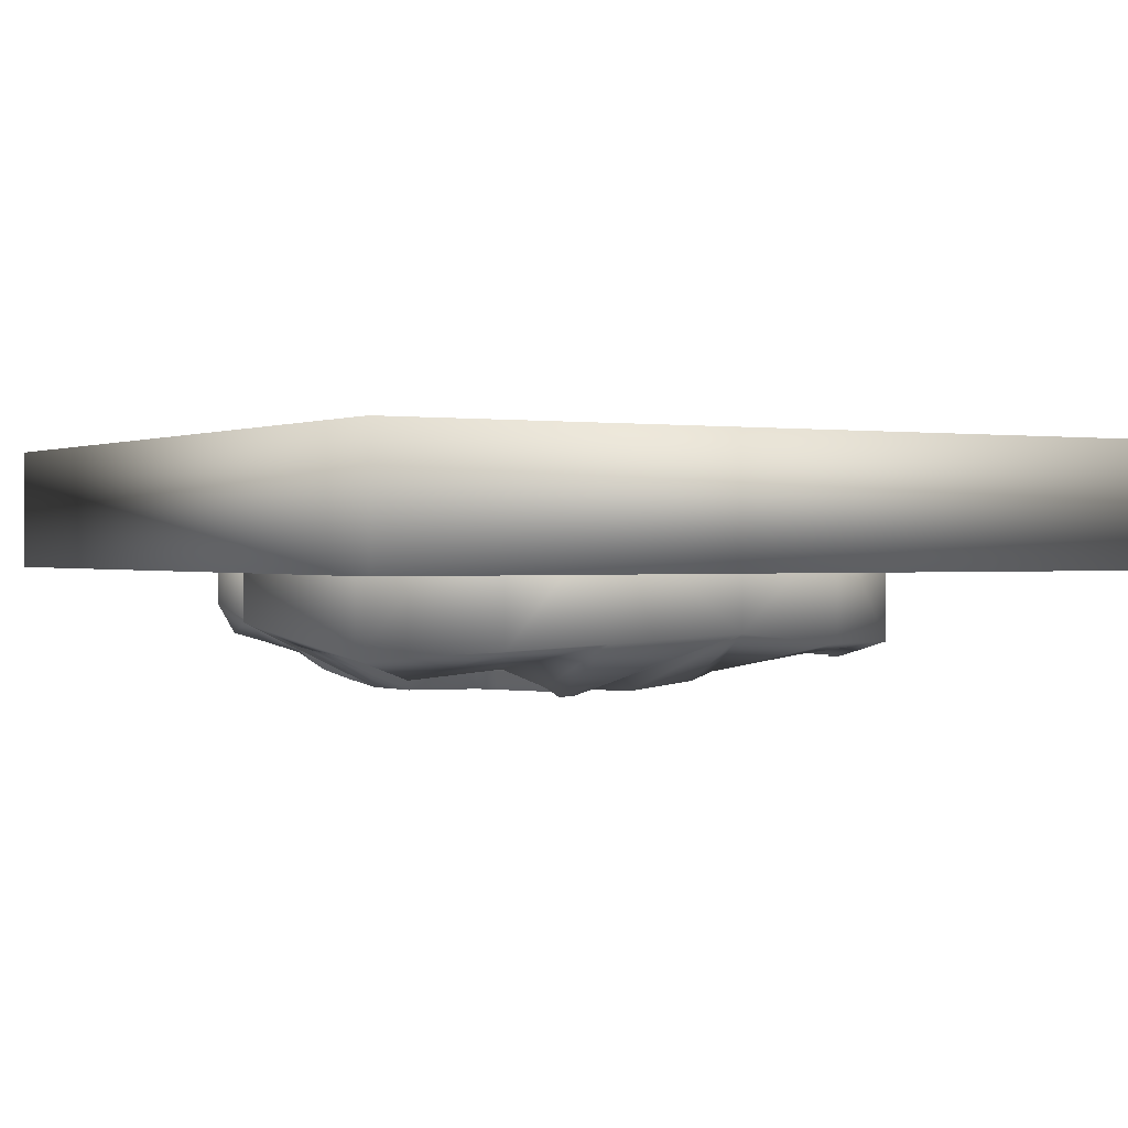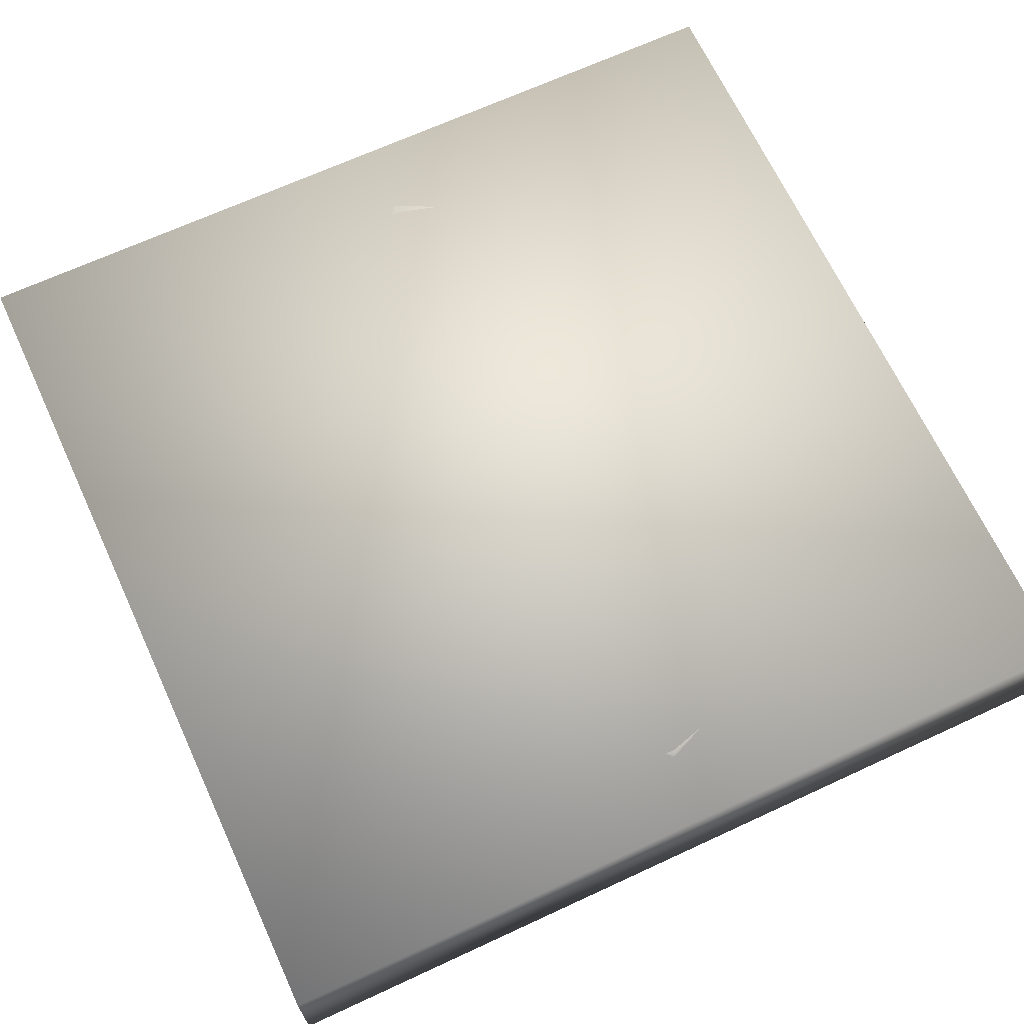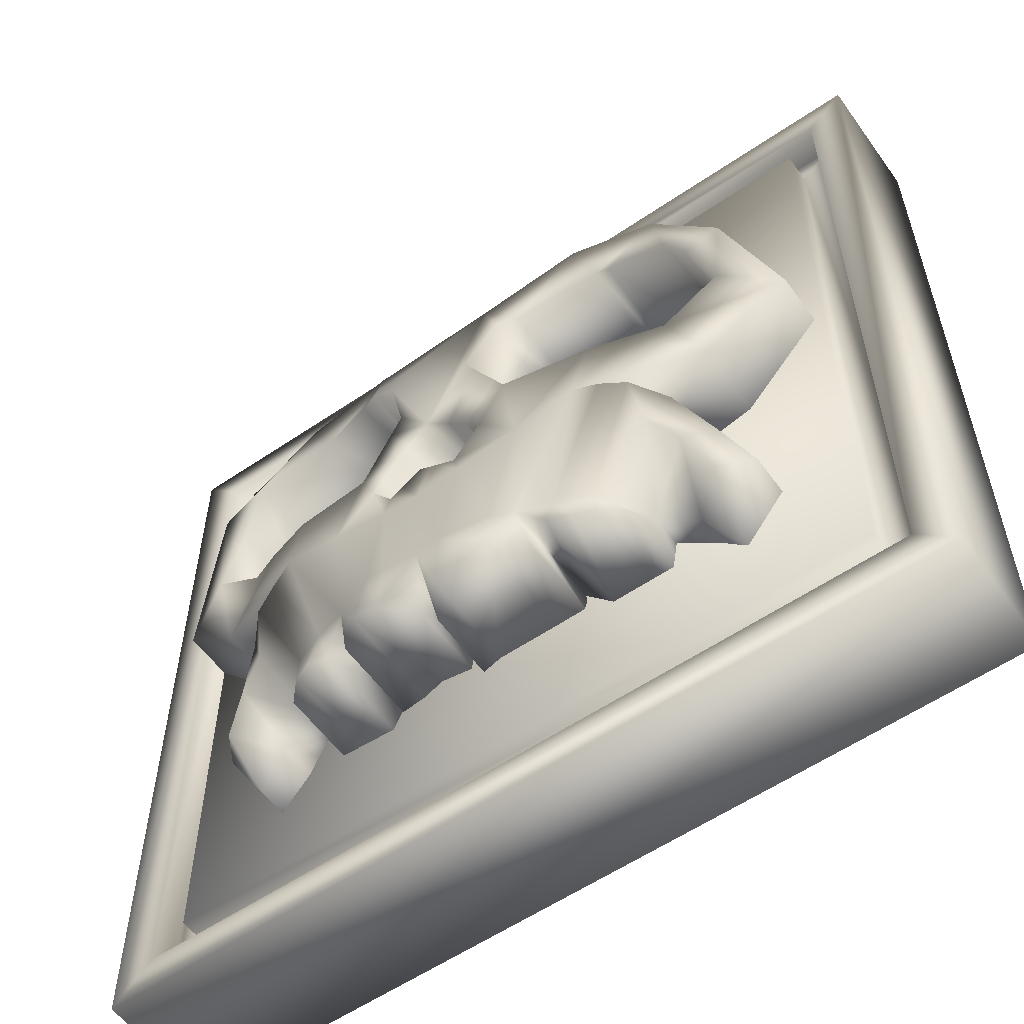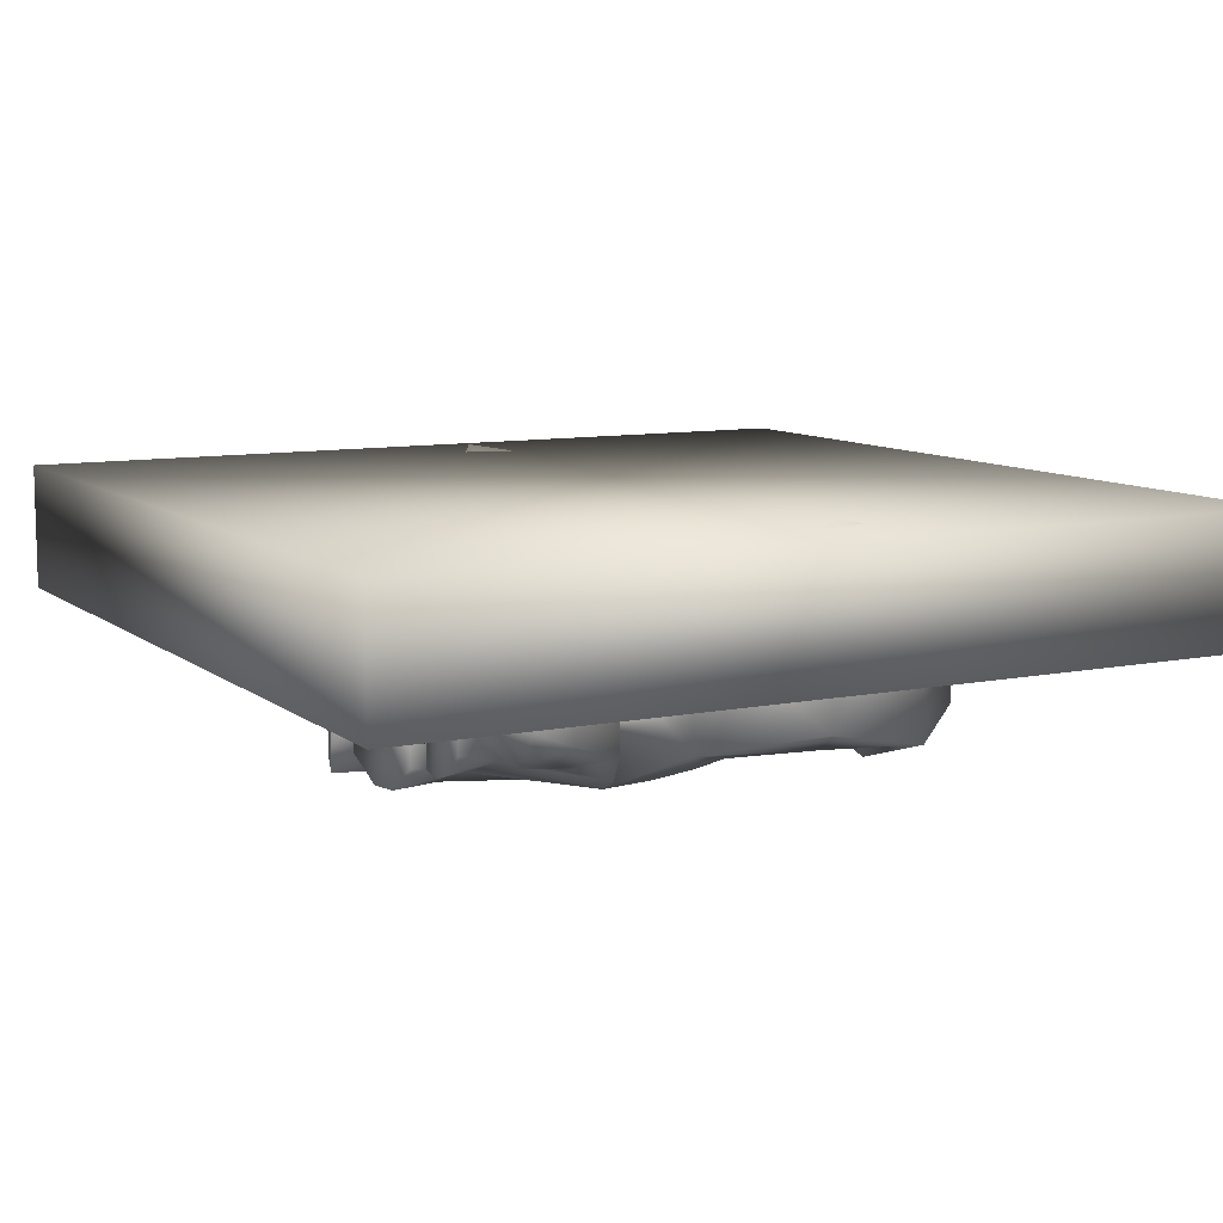
<metadata>
{"format":"obj","ext":"obj","renderer":"f3d","projection":"perspective","resolution":1024,"background":"white","views":[{"elev":0.5,"azim":149.4,"up":"+Z"},{"elev":67.5,"azim":65.1,"up":"+Z"},{"elev":-57.3,"azim":-144.6,"up":"+Y"},{"elev":9.4,"azim":61.8,"up":"+Z"}]}
</metadata>
<code>
o Cube_Cube.013
v 1.265 -1.287 -0.06006
v 1.265 1.258 -0.06006
v 1.391 -1.412 0.3458
v 1.391 1.383 0.3458
v -1.279 -1.287 -0.06006
v -1.279 1.258 -0.06006
v -1.405 -1.412 0.3458
v -1.405 1.383 0.3458
v 1.391 -1.412 -0.06006
v 1.391 1.383 -0.06006
v -1.405 1.383 -0.06006
v -1.405 -1.412 -0.06006
v 1.164 -1.185 0.04323
v 1.164 1.157 0.04323
v -1.178 1.157 0.04323
v -1.178 -1.185 0.04323
v 1.265 -1.287 0.04323
v 1.265 1.258 0.04323
v -1.279 1.258 0.04323
v -1.279 -1.287 0.04323
v 1.164 -1.185 -0.05311
v 1.164 1.157 -0.05311
v -1.178 1.157 -0.05311
v -1.178 -1.185 -0.05311
v -0.03331 0.9812 0.174
v 0.3843 0.9021 0.1021
v 0.6632 0.7833 0.2307
v 0.9872 0.4593 0.2885
v 1.163 0.03594 0.3699
v 0.9048 -0.2479 0.06804
v 0.5353 -0.3343 -0.05731
v 0.7794 -0.4111 -0.008585
v 0.8803 -0.6032 0.07081
v 0.6632 -0.6746 0.08195
v 0.0387 -0.7166 -0.1438
v -0.5896 -0.715 0.08065
v -0.8589 -0.6032 0.0736
v -0.758 -0.4111 -0.00528
v -0.5139 -0.3343 -0.05625
v -0.8835 -0.2479 0.06804
v -1.141 0.03594 0.3699
v -0.9863 0.4259 0.3049
v -0.7443 0.7692 0.2307
v -0.4325 0.9233 0.0831
v 1.163 0.03599 -0.2186
v 0.9872 0.4593 -0.3208
v 0.9306 -0.7415 0.1153
v 0.726 -0.8129 0.141
v 0.822 -0.928 0.1992
v 0.3509 -0.6956 -0.03967
v -0.2754 -0.7158 -0.04204
v 0.6004 -0.8171 0.02143
v 0.4137 -0.8296 -0.04154
v 0.06384 -0.9051 -0.1438
v 0.3446 -0.8464 -0.09834
v 0.01985 -0.9554 -0.1438
v -0.2943 -0.8415 -0.09085
v -0.5726 -0.8219 0.03855
v -0.3679 -0.8225 -0.02559
v -0.7278 -0.8344 0.1517
v -0.9406 -0.7603 0.1187
v -0.8122 -0.923 0.1992
v 0.04498 -0.4086 -0.1438
v -0.2135 -0.8708 -0.1069
v -0.2022 -0.716 -0.07051
v -0.03908 -0.934 -0.1444
v -0.04513 -0.7164 -0.1316
v -0.1022 -0.3891 -0.1438
v -0.3112 -0.3613 -0.1438
v -0.5953 -0.3599 -0.05643
v -0.6766 -0.3855 -0.03843
v -0.4849 -0.7152 0.0417
v -0.3801 -0.7155 -0.001637
v -0.5043 -0.8221 0.02744
v -0.4361 -0.8223 0.000922
v 0.6995 -0.386 -0.04111
v 0.6182 -0.3604 -0.05749
v 0.457 -0.6885 0.001628
v 0.561 -0.6815 0.04217
v 0.4771 -0.8254 -0.01686
v 0.5393 -0.8212 0.007369
v 0.3508 -0.3623 -0.1438
v 0.2156 -0.7047 -0.09238
v 0.169 -0.3898 -0.1438
v 0.1524 -0.7089 -0.117
v 0.1682 -0.8833 -0.1438
v 0.2548 -0.8652 -0.1154
v 0.7198 -0.5461 0.03166
v 0.8598 -0.7662 0.1346
v 0.8002 -0.6295 0.0767
v 0.6632 0.7834 -0.2907
v -0.6909 -0.5322 0.03192
v 0.3844 0.9022 -0.2704
v -0.833 -0.7978 0.1499
v -0.0333 0.9813 -0.2461
v -0.7697 -0.6402 0.08389
v 0.9048 -0.2478 -0.2954
v 0.5353 -0.3343 -0.4564
v 0.7794 -0.411 -0.3086
v 0.8803 -0.6032 -0.2371
v 0.6632 -0.6746 -0.165
v 0.03871 -0.7165 -0.4566
v -0.5896 -0.7149 -0.1569
v -0.8589 -0.6032 -0.2487
v -0.758 -0.411 -0.308
v -0.5139 -0.3343 -0.4564
v -0.8834 -0.2478 -0.2954
v -1.141 0.036 -0.2186
v -0.9863 0.426 -0.3075
v -0.7443 0.7693 -0.2907
v -0.4325 0.9233 -0.284
v 0.9306 -0.7414 -0.1799
v 0.726 -0.8128 -0.1648
v 0.822 -0.928 -0.1487
v 0.3509 -0.6955 -0.4027
v -0.2754 -0.7157 -0.4074
v 0.6004 -0.817 -0.2954
v 0.4137 -0.8296 -0.37
v 0.06384 -0.9051 -0.3809
v 0.3447 -0.8464 -0.378
v 0.01985 -0.9553 -0.3645
v -0.2943 -0.8414 -0.3609
v -0.5725 -0.8219 -0.2839
v -0.3679 -0.8224 -0.3918
v -0.7278 -0.8343 -0.1452
v -0.9406 -0.7603 -0.1799
v -0.8122 -0.923 -0.04599
v 0.04499 -0.4086 -0.4593
v -0.2135 -0.8707 -0.4599
v -0.2022 -0.7159 -0.4397
v -0.03908 -0.934 -0.4599
v -0.04512 -0.7163 -0.4599
v -0.1022 -0.389 -0.4593
v -0.3112 -0.3612 -0.4593
v -0.5953 -0.3599 -0.4425
v -0.6766 -0.3854 -0.4094
v -0.4849 -0.7152 -0.3274
v -0.3801 -0.7154 -0.3708
v -0.5043 -0.8221 -0.3388
v -0.4361 -0.8222 -0.3653
v 0.6995 -0.3859 -0.3948
v 0.6182 -0.3603 -0.428
v 0.457 -0.6884 -0.3728
v 0.561 -0.6814 -0.3322
v 0.4771 -0.8253 -0.3841
v 0.5393 -0.8211 -0.3599
v 0.3508 -0.3622 -0.4593
v 0.2156 -0.7046 -0.4593
v 0.169 -0.3898 -0.4593
v 0.1524 -0.7089 -0.4593
v 0.1682 -0.8832 -0.4593
v 0.2548 -0.8651 -0.4593
v 0.7198 -0.546 -0.3432
v 0.8598 -0.7661 -0.283
v 0.8002 -0.6295 -0.3106
v -0.6908 -0.5322 -0.3555
v -0.833 -0.7977 -0.258
v -0.7697 -0.6402 -0.3035
v -0.6766 -0.07248 -0.3846
v -0.8911 0.2727 -0.3647
v -0.2713 0.4738 -0.3879
v -0.1563 0.1531 -0.4593
v -0.593 0.5435 -0.334
v -0.2339 0.007532 -0.4593
v -0.8096 0.4459 -0.3522
v -0.2677 -0.05601 -0.4593
v -0.555 -0.09601 -0.4311
v -0.5514 0.5623 -0.3362
v -0.7805 -0.05237 -0.3433
v -0.9551 0.1367 -0.3046
v -0.2059 0.4532 -0.417
v -0.1186 0.224 -0.4593
v 0.8836 0.2774 -0.325
v 0.6647 -0.1071 -0.3962
v 0.2529 0.3943 -0.4577
v 0.1663 0.05999 -0.4593
v 0.5109 0.4898 -0.359
v 0.2269 -0.05787 -0.4593
v 0.3251 0.4313 -0.4233
v 0.176 0.355 -0.4593
v 0.1287 0.1331 -0.4593
v 0.987 0.1149 -0.3003
v 0.7797 -0.07419 -0.3454
v 0.7797 0.3913 -0.3903
v 0.2633 -0.1287 -0.4593
v 0.4997 -0.1542 -0.4574
v -0.5374 0.563 0.1067
v -0.2707 -0.05835 -0.1438
v -0.5556 -0.09775 -0.02421
v -0.801 0.4599 0.09725
v -0.1949 0.4478 -0.0466
v -0.1131 0.2235 -0.1438
v -0.7768 -0.05229 0.07162
v -0.9617 0.1296 0.1448
v -0.2339 0.007474 -0.1438
v -0.5918 0.5417 0.1145
v -0.1548 0.1488 -0.1438
v -0.2712 0.4734 -0.01243
v -0.8917 0.2736 0.0845
v -0.6764 -0.07293 0.02811
v 0.981 0.1114 0.1473
v 0.778 -0.07653 0.06068
v 0.1233 0.1235 -0.1438
v 0.1839 0.3599 -0.04216
v 0.3355 0.4296 0.02611
v 0.4961 -0.1584 -0.06384
v 0.2658 -0.1281 -0.1438
v 0.781 0.3963 0.05902
v 0.6631 -0.1099 0.009929
v 0.884 0.2781 0.07409
v 0.2265 -0.05867 -0.1438
v 0.5099 0.4879 0.08948
v 0.1641 0.05147 -0.1438
v 0.2521 0.3912 -0.01034
v 0.02224 -0.004757 -0.4593
v 0.03674 -0.2622 -0.4593
v 0.1223 -0.1218 -0.4593
v 0.07669 -0.2861 -0.4593
v -0.06765 -0.09436 -0.4593
v -0.000423 -0.2819 -0.4593
v 0.1633 -0.1677 -0.4593
v 0.1009 -0.3007 -0.4593
v -0.1264 -0.1529 -0.4593
v -0.02955 -0.2973 -0.4593
v 0.08804 -0.08249 -0.4593
v -0.18 -0.2063 -0.4593
v -0.08833 -0.3285 -0.4593
v 0.1473 -0.3285 -0.4593
v 0.2172 -0.2325 -0.4593
v 0.02224 -0.004757 -0.324
v 0.03674 -0.2622 -0.324
v 0.1223 -0.1218 -0.324
v 0.07669 -0.2861 -0.324
v -0.06765 -0.09436 -0.324
v -0.000423 -0.2819 -0.324
v 0.1633 -0.1677 -0.324
v 0.1009 -0.3007 -0.324
v -0.1264 -0.1529 -0.324
v -0.02955 -0.2973 -0.324
v 0.08804 -0.08249 -0.324
v -0.18 -0.2063 -0.324
v -0.08833 -0.3285 -0.324
v 0.1473 -0.3285 -0.324
v 0.2172 -0.2325 -0.324
f 10 3 9
f 4 7 3
f 8 12 7
f 2 19 6
f 7 9 3
f 4 11 8
f 2 9 1
f 5 11 6
f 1 12 5
f 6 10 2
f 16 21 13
f 6 20 5
f 5 17 1
f 1 18 2
f 14 17 13
f 15 20 19
f 13 20 16
f 15 18 14
f 23 21 24
f 13 22 14
f 14 23 15
f 15 24 16
f 113 154 114
f 48 90 34
f 48 49 89
f 79 52 34
f 35 86 85
f 57 65 51
f 73 59 51
f 37 94 96
f 61 62 94
f 33 88 90
f 31 78 77
f 37 92 38
f 92 36 72
f 63 67 35
f 50 82 83
f 194 42 41
f 42 199 190
f 44 187 198
f 30 209 31
f 27 208 28
f 27 205 212
f 63 213 203
f 63 192 197
f 66 35 67
f 69 51 65
f 39 73 51
f 70 72 73
f 58 72 36
f 72 75 73
f 79 34 88
f 77 79 76
f 53 78 50
f 78 81 79
f 84 83 82
f 63 85 84
f 65 68 69
f 64 67 65
f 155 113 101
f 87 85 86
f 55 83 87
f 49 47 89
f 88 34 90
f 47 90 89
f 62 60 94
f 60 96 94
f 96 36 92
f 144 117 146
f 102 151 119
f 116 129 122
f 138 124 140
f 104 157 126
f 126 157 127
f 155 99 100
f 143 98 142
f 104 156 158
f 137 156 136
f 132 128 102
f 115 147 98
f 109 170 108
f 109 165 160
f 111 168 110
f 97 174 183
f 46 173 184
f 93 177 179
f 176 217 225
f 215 162 172
f 131 102 121
f 134 116 106
f 106 138 135
f 135 137 136
f 137 123 103
f 137 140 139
f 153 144 141
f 144 142 141
f 143 118 115
f 143 146 145
f 148 149 147
f 150 128 149
f 133 130 134
f 129 132 131
f 151 148 152
f 152 115 120
f 114 154 112
f 153 155 101
f 154 100 112
f 127 157 125
f 158 125 157
f 158 156 103
f 58 103 123
f 44 95 111
f 31 142 98
f 39 135 70
f 66 129 131
f 48 114 49
f 32 100 99
f 53 145 80
f 36 125 103
f 70 136 71
f 86 119 151
f 81 117 52
f 80 146 81
f 37 126 61
f 52 101 34
f 86 152 87
f 50 118 53
f 60 127 125
f 74 123 139
f 87 120 55
f 75 139 140
f 55 115 50
f 38 104 37
f 64 122 129
f 61 127 62
f 35 119 54
f 71 105 38
f 26 95 25
f 66 121 56
f 39 107 106
f 26 91 93
f 33 112 100
f 35 121 102
f 40 108 107
f 27 46 91
f 34 113 48
f 57 116 122
f 42 108 41
f 28 45 46
f 76 99 141
f 59 140 124
f 43 109 42
f 30 45 29
f 77 141 142
f 51 124 116
f 44 110 43
f 47 114 112
f 31 97 30
f 99 153 141
f 105 136 156
f 166 223 226
f 164 219 223
f 178 217 176
f 186 98 147
f 197 195 63
f 189 39 69
f 211 213 63
f 207 63 84
f 238 235 239
f 228 244 229
f 224 220 128
f 221 232 217
f 218 222 128
f 222 243 228
f 216 218 128
f 218 237 222
f 227 239 224
f 224 235 220
f 220 216 128
f 236 233 232
f 232 233 231
f 239 241 238
f 244 237 236
f 234 231 235
f 225 230 215
f 229 236 221
f 216 233 218
f 215 234 219
f 217 240 225
f 220 231 216
f 223 241 226
f 219 238 223
f 226 242 227
f 209 186 206
f 207 206 185
f 209 174 186
f 173 182 201
f 178 211 185
f 202 174 209
f 202 183 174
f 201 183 202
f 182 183 201
f 178 213 211
f 176 213 178
f 176 203 213
f 181 203 176
f 210 173 201
f 211 207 185
f 181 204 203
f 204 181 180
f 210 184 173
f 208 184 210
f 175 204 180
f 214 204 175
f 205 214 179
f 208 177 184
f 185 206 186
f 177 208 212
f 212 205 177
f 179 214 175
f 177 205 179
f 200 189 167
f 167 189 188
f 200 167 159
f 166 167 188
f 193 200 159
f 169 193 159
f 195 166 188
f 164 166 195
f 170 194 169
f 168 196 163
f 164 195 197
f 162 164 197
f 199 194 170
f 199 170 160
f 162 197 192
f 172 162 192
f 172 192 191
f 171 172 191
f 199 160 165
f 165 190 199
f 190 165 163
f 198 171 191
f 198 161 171
f 163 196 190
f 187 161 198
f 168 161 187
f 187 196 168
f 194 193 169
f 110 165 109
f 163 110 168
f 108 169 107
f 107 159 106
f 167 106 159
f 226 227 134
f 95 172 171
f 95 161 111
f 147 149 229
f 185 221 178
f 95 175 180
f 215 180 181
f 175 93 179
f 91 184 177
f 46 182 173
f 97 182 45
f 207 82 206
f 206 31 209
f 28 201 29
f 30 201 202
f 210 28 208
f 26 205 27
f 25 214 26
f 25 203 204
f 25 192 63
f 198 25 44
f 43 187 44
f 43 190 196
f 40 200 193
f 40 194 41
f 188 68 195
f 10 4 3
f 4 8 7
f 8 11 12
f 2 18 19
f 7 12 9
f 4 10 11
f 2 10 9
f 5 12 11
f 1 9 12
f 6 11 10
f 16 24 21
f 6 19 20
f 5 20 17
f 1 17 18
f 14 18 17
f 15 16 20
f 13 17 20
f 15 19 18
f 23 22 21
f 13 21 22
f 14 22 23
f 15 23 24
f 48 89 90
f 79 81 52
f 35 54 86
f 57 64 65
f 73 75 59
f 37 61 94
f 33 32 88
f 31 50 78
f 37 96 92
f 72 71 92
f 38 92 71
f 63 68 67
f 50 31 82
f 194 199 42
f 30 202 209
f 27 212 208
f 66 56 35
f 69 39 51
f 39 70 73
f 70 71 72
f 58 74 72
f 72 74 75
f 88 32 76
f 76 79 88
f 77 78 79
f 53 80 78
f 78 80 81
f 84 85 83
f 63 35 85
f 65 67 68
f 64 66 67
f 155 154 113
f 87 83 85
f 55 50 83
f 47 33 90
f 60 36 96
f 144 101 117
f 102 150 151
f 116 130 129
f 138 116 124
f 104 158 157
f 155 153 99
f 143 115 98
f 104 105 156
f 137 103 156
f 132 133 128
f 115 148 147
f 109 160 170
f 111 161 168
f 97 98 174
f 93 91 177
f 225 215 176
f 181 176 215
f 215 219 162
f 131 132 102
f 134 130 116
f 106 116 138
f 135 138 137
f 137 139 123
f 137 138 140
f 153 101 144
f 144 143 142
f 143 145 118
f 143 144 146
f 148 150 149
f 150 102 128
f 133 132 130
f 129 130 132
f 151 150 148
f 152 148 115
f 154 155 100
f 158 103 125
f 58 36 103
f 44 25 95
f 31 77 142
f 39 106 135
f 66 64 129
f 48 113 114
f 32 33 100
f 53 118 145
f 36 60 125
f 70 135 136
f 86 54 119
f 81 146 117
f 80 145 146
f 37 104 126
f 52 117 101
f 86 151 152
f 50 115 118
f 60 62 127
f 74 58 123
f 87 152 120
f 75 74 139
f 55 120 115
f 38 105 104
f 64 57 122
f 61 126 127
f 35 102 119
f 71 136 105
f 26 93 95
f 66 131 121
f 39 40 107
f 26 27 91
f 33 47 112
f 35 56 121
f 40 41 108
f 27 28 46
f 34 101 113
f 57 51 116
f 42 109 108
f 28 29 45
f 76 32 99
f 59 75 140
f 43 110 109
f 30 97 45
f 77 76 141
f 51 59 124
f 44 111 110
f 47 49 114
f 31 98 97
f 166 164 223
f 164 162 219
f 178 221 217
f 186 174 98
f 189 200 39
f 207 211 63
f 238 234 235
f 228 243 244
f 221 236 232
f 222 237 243
f 218 233 237
f 227 242 239
f 224 239 235
f 236 237 233
f 231 230 240
f 240 232 231
f 239 242 241
f 244 243 237
f 234 230 231
f 225 240 230
f 229 244 236
f 216 231 233
f 215 230 234
f 217 232 240
f 220 235 231
f 223 238 241
f 219 234 238
f 226 241 242
f 110 163 165
f 108 170 169
f 107 169 159
f 167 134 106
f 134 167 166
f 134 166 226
f 224 128 133
f 133 134 227
f 227 224 133
f 95 215 172
f 95 171 161
f 229 185 147
f 186 147 185
f 149 128 228
f 228 229 149
f 128 222 228
f 185 229 221
f 95 93 175
f 215 95 180
f 91 46 184
f 46 45 182
f 97 183 182
f 207 84 82
f 206 82 31
f 28 210 201
f 30 29 201
f 26 214 205
f 25 204 214
f 25 63 203
f 25 191 192
f 198 191 25
f 43 196 187
f 43 42 190
f 40 39 200
f 40 193 194
f 63 195 68
f 188 189 69
f 69 68 188

</code>
